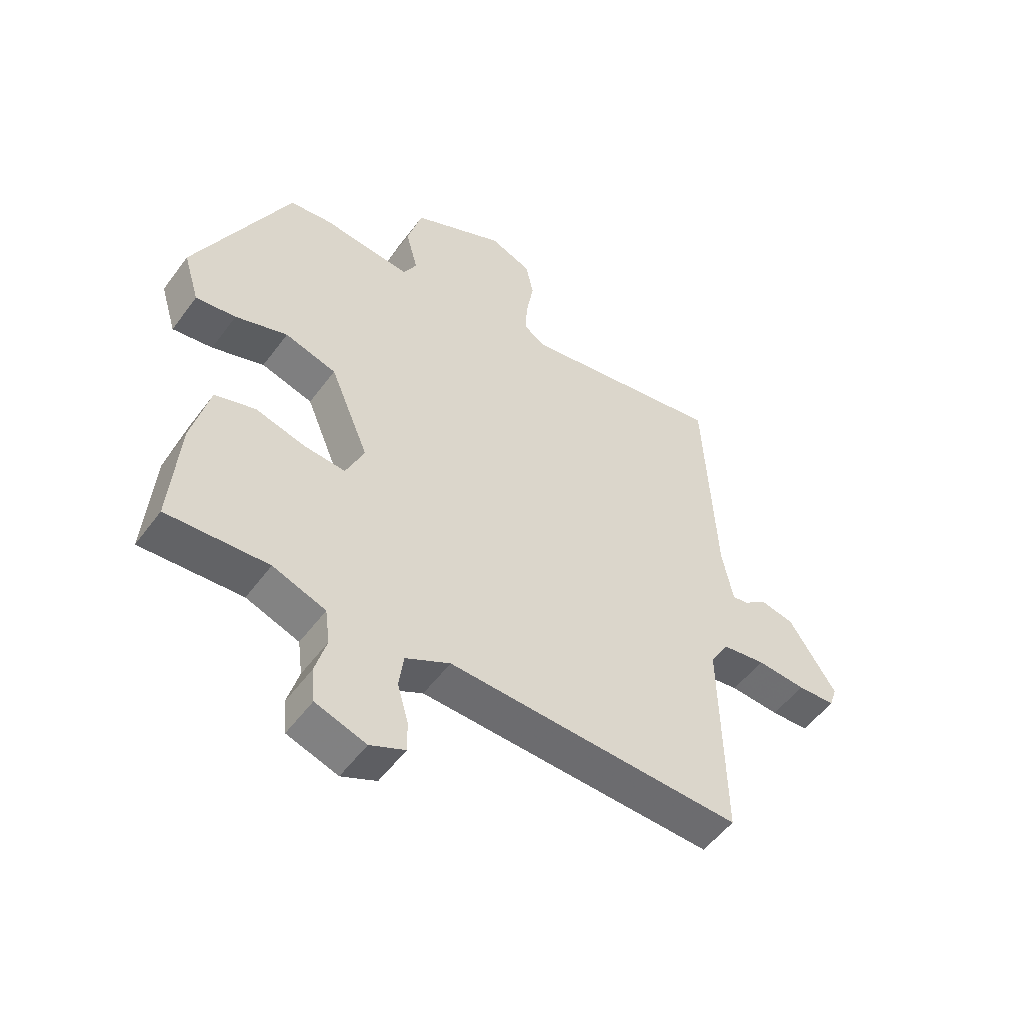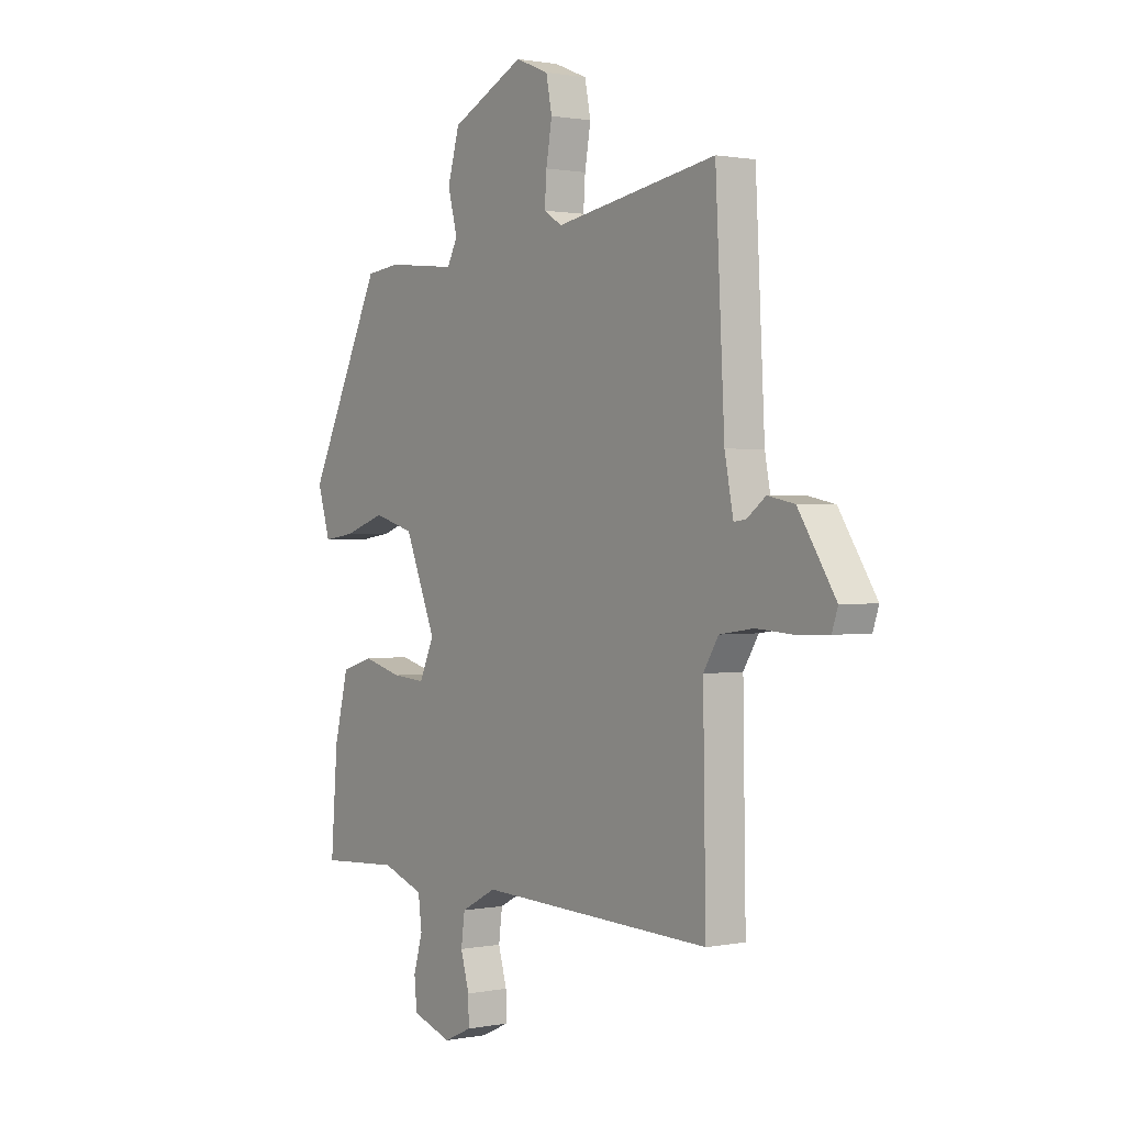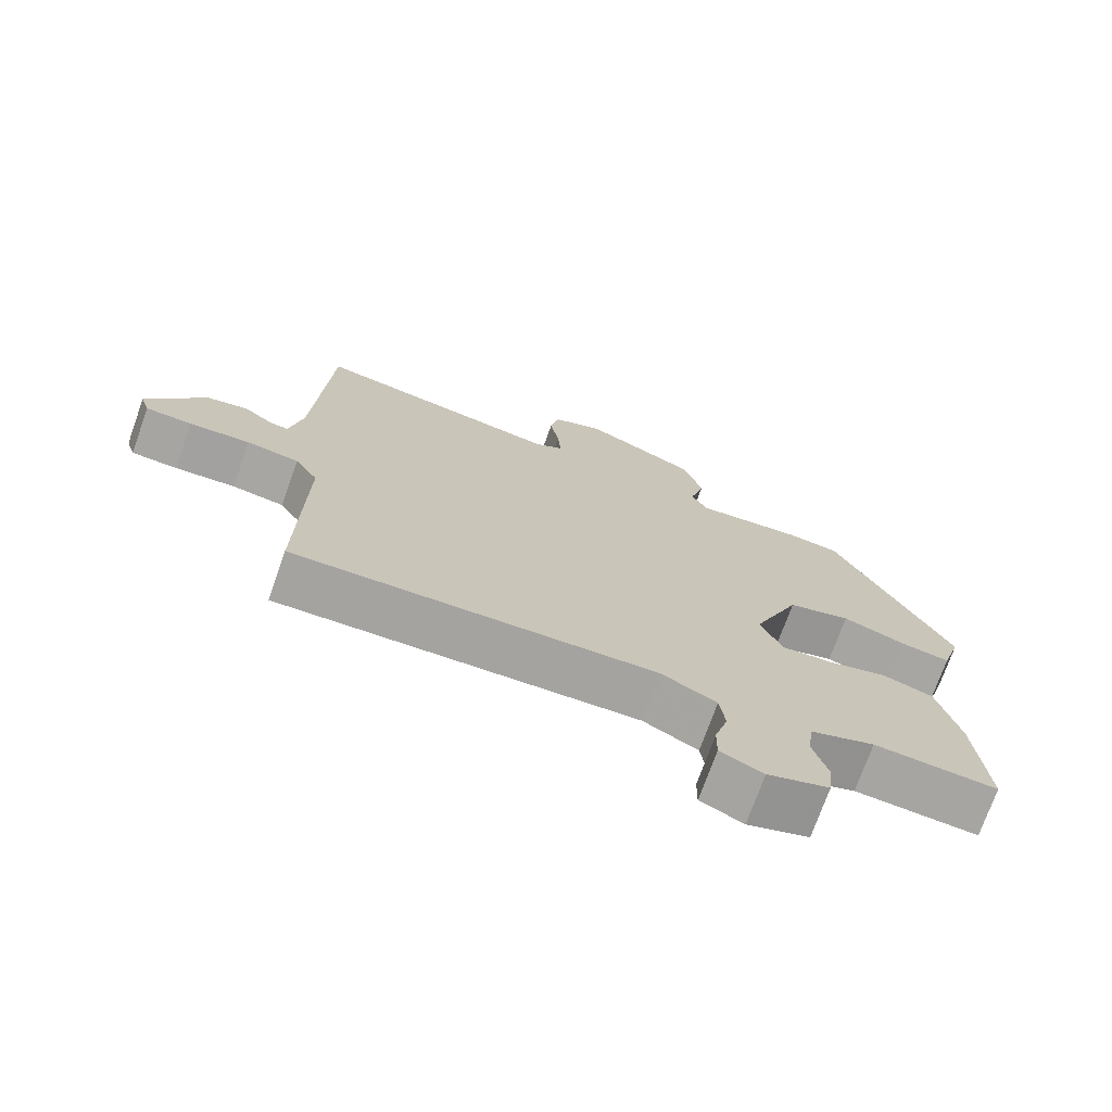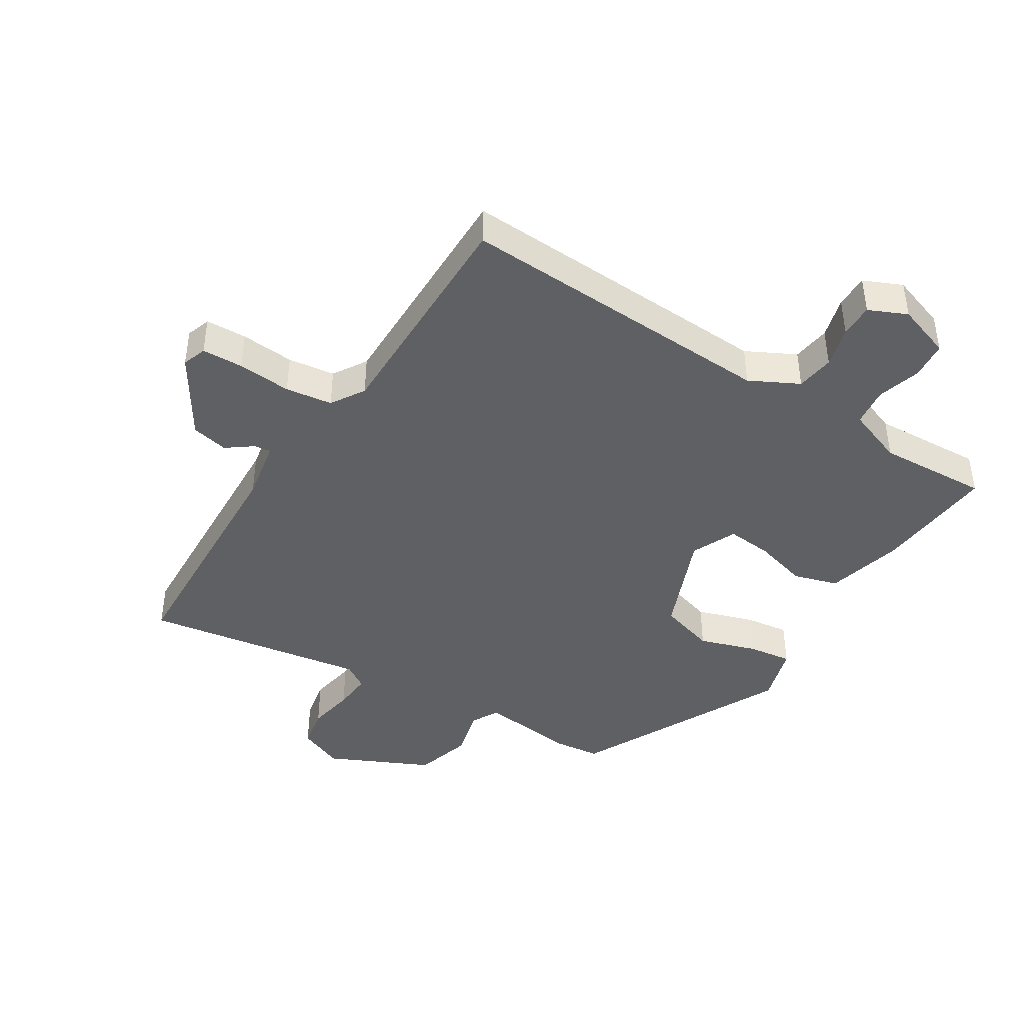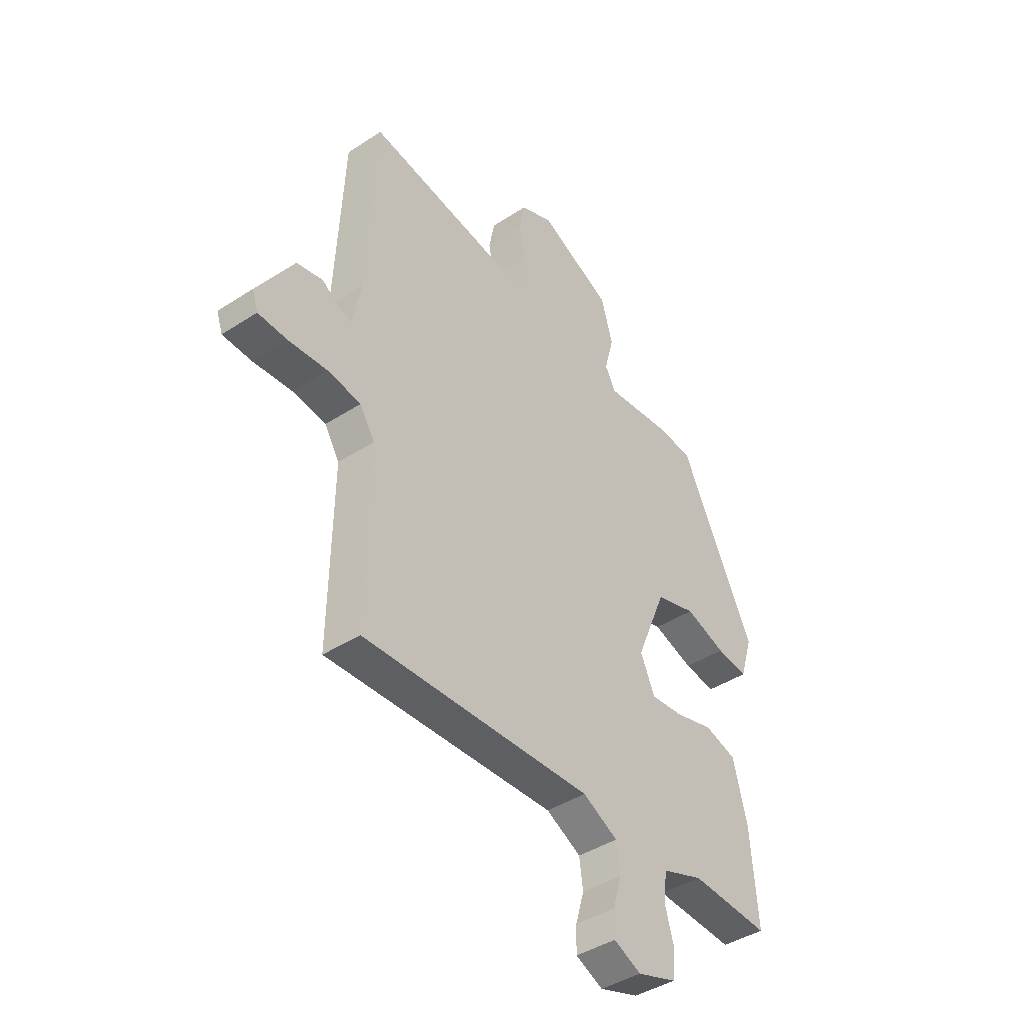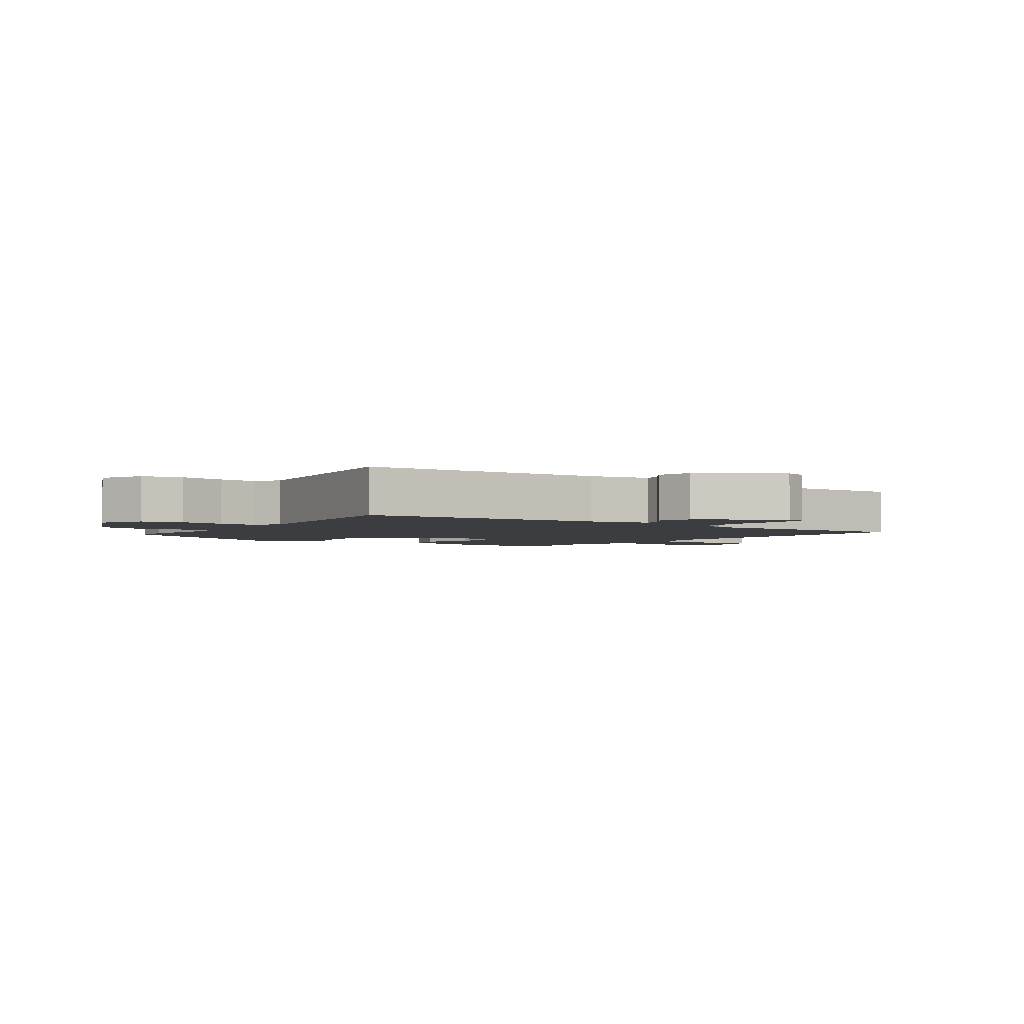
<metadata>
{"format":"obj","ext":"obj","renderer":"f3d","projection":"perspective","resolution":1024,"background":"white","views":[{"elev":-52.8,"azim":-35.6,"up":"+Z"},{"elev":1.0,"azim":54.4,"up":"+Z"},{"elev":-73.3,"azim":160.4,"up":"+Z"},{"elev":-43.2,"azim":147.4,"up":"+Y"},{"elev":-41.8,"azim":128.2,"up":"+Z"},{"elev":-2.7,"azim":53.6,"up":"+Y"}]}
</metadata>
<code>
v -0.374 0.07 0.478
v -0.3 0.07 0.487
v -0.145 0.07 0.471
v -0.122 0.07 0.515
v -0.143 0.07 0.595
v -0.117 0.07 0.686
v 0.045 0.07 0.764
v 0.118 0.07 0.734
v 0.131 0.07 0.669
v 0.118 0.07 0.594
v 0.114 0.07 0.533
v 0.154 0.07 0.508
v 0.51 0.07 0.569
v 0.53 0.07 0.176
v 0.549 0.07 0.078
v 0.576 0.07 0.082
v 0.617 0.07 0.113
v 0.676 0.07 0.101
v 0.758 0.07 -0.026
v 0.745 0.07 -0.065
v 0.679 0.07 -0.068
v 0.593 0.07 -0.062
v 0.518 0.07 -0.073
v 0.485 0.07 -0.127
v 0.491 0.07 -0.497
v -0.023 0.07 -0.479
v -0.101 0.07 -0.52
v -0.109 0.07 -0.581
v -0.09 0.07 -0.647
v -0.089 0.07 -0.701
v -0.15 0.07 -0.729
v -0.238 0.07 -0.7
v -0.244 0.07 -0.64
v -0.224 0.07 -0.57
v -0.232 0.07 -0.508
v -0.324 0.07 -0.475
v -0.5 0.07 -0.486
v -0.485 0.07 -0.291
v -0.454 0.07 -0.167
v -0.383 0.07 -0.145
v -0.297 0.07 -0.168
v -0.224 0.07 -0.174
v -0.192 0.07 -0.102
v -0.26 0.07 0.062
v -0.35 0.07 0.088
v -0.441 0.07 0.057
v -0.511 0.07 0.047
v -0.539 0.07 0.139
v -0.374 0 0.478
v -0.3 0 0.487
v -0.145 0 0.471
v -0.122 0 0.515
v -0.143 0 0.595
v -0.117 0 0.686
v 0.045 0 0.764
v 0.118 0 0.734
v 0.131 0 0.669
v 0.118 0 0.594
v 0.114 0 0.533
v 0.154 0 0.508
v 0.51 0 0.569
v 0.53 0 0.176
v 0.549 0 0.078
v 0.576 0 0.082
v 0.617 0 0.113
v 0.676 0 0.101
v 0.758 0 -0.026
v 0.745 0 -0.065
v 0.679 0 -0.068
v 0.593 0 -0.062
v 0.518 0 -0.073
v 0.485 0 -0.127
v 0.491 0 -0.497
v -0.023 0 -0.479
v -0.101 0 -0.52
v -0.109 0 -0.581
v -0.09 0 -0.647
v -0.089 0 -0.701
v -0.15 0 -0.729
v -0.238 0 -0.7
v -0.244 0 -0.64
v -0.224 0 -0.57
v -0.232 0 -0.508
v -0.324 0 -0.475
v -0.5 0 -0.486
v -0.485 0 -0.291
v -0.454 0 -0.167
v -0.383 0 -0.145
v -0.297 0 -0.168
v -0.224 0 -0.174
v -0.192 0 -0.102
v -0.26 0 0.062
v -0.35 0 0.088
v -0.441 0 0.057
v -0.511 0 0.047
v -0.539 0 0.139
f 1 2 3
f 48 1 3
f 47 48 3
f 46 47 3
f 45 46 3
f 44 45 3
f 43 44 3 4
f 39 40 41
f 38 39 41
f 37 38 41
f 36 37 41
f 35 36 41 42
f 34 35 42 43
f 32 33 34
f 31 32 34
f 30 31 34
f 29 30 34
f 28 29 34
f 34 43 4
f 28 34 4
f 27 28 4
f 24 25 26
f 26 27 4
f 24 26 4
f 23 24 4
f 20 21 22
f 19 20 22
f 18 19 22
f 17 18 22
f 16 17 22
f 15 16 22 23
f 12 13 14
f 23 4 5
f 15 23 5
f 14 15 5
f 12 14 5
f 11 12 5
f 8 9 10
f 8 10 11
f 7 8 11
f 6 7 11
f 5 6 11
f 51 50 49
f 51 49 96
f 51 96 95
f 51 95 94
f 51 94 93
f 51 93 92
f 52 51 92 91
f 89 88 87
f 89 87 86
f 89 86 85
f 89 85 84
f 90 89 84 83
f 91 90 83 82
f 82 81 80
f 82 80 79
f 82 79 78
f 82 78 77
f 82 77 76
f 52 91 82
f 52 82 76
f 52 76 75
f 74 73 72
f 52 75 74
f 52 74 72
f 52 72 71
f 70 69 68
f 70 68 67
f 70 67 66
f 70 66 65
f 70 65 64
f 71 70 64 63
f 62 61 60
f 53 52 71
f 53 71 63
f 53 63 62
f 53 62 60
f 53 60 59
f 58 57 56
f 59 58 56
f 59 56 55
f 59 55 54
f 59 54 53
f 1 49 50 2
f 2 50 51 3
f 3 51 52 4
f 4 52 53 5
f 5 53 54 6
f 6 54 55 7
f 7 55 56 8
f 8 56 57 9
f 9 57 58 10
f 10 58 59 11
f 11 59 60 12
f 12 60 61 13
f 13 61 62 14
f 14 62 63 15
f 15 63 64 16
f 16 64 65 17
f 17 65 66 18
f 18 66 67 19
f 19 67 68 20
f 20 68 69 21
f 21 69 70 22
f 22 70 71 23
f 23 71 72 24
f 24 72 73 25
f 25 73 74 26
f 26 74 75 27
f 27 75 76 28
f 28 76 77 29
f 29 77 78 30
f 30 78 79 31
f 31 79 80 32
f 32 80 81 33
f 33 81 82 34
f 34 82 83 35
f 35 83 84 36
f 36 84 85 37
f 37 85 86 38
f 38 86 87 39
f 39 87 88 40
f 40 88 89 41
f 41 89 90 42
f 42 90 91 43
f 43 91 92 44
f 44 92 93 45
f 45 93 94 46
f 46 94 95 47
f 47 95 96 48
f 48 96 49 1

</code>
